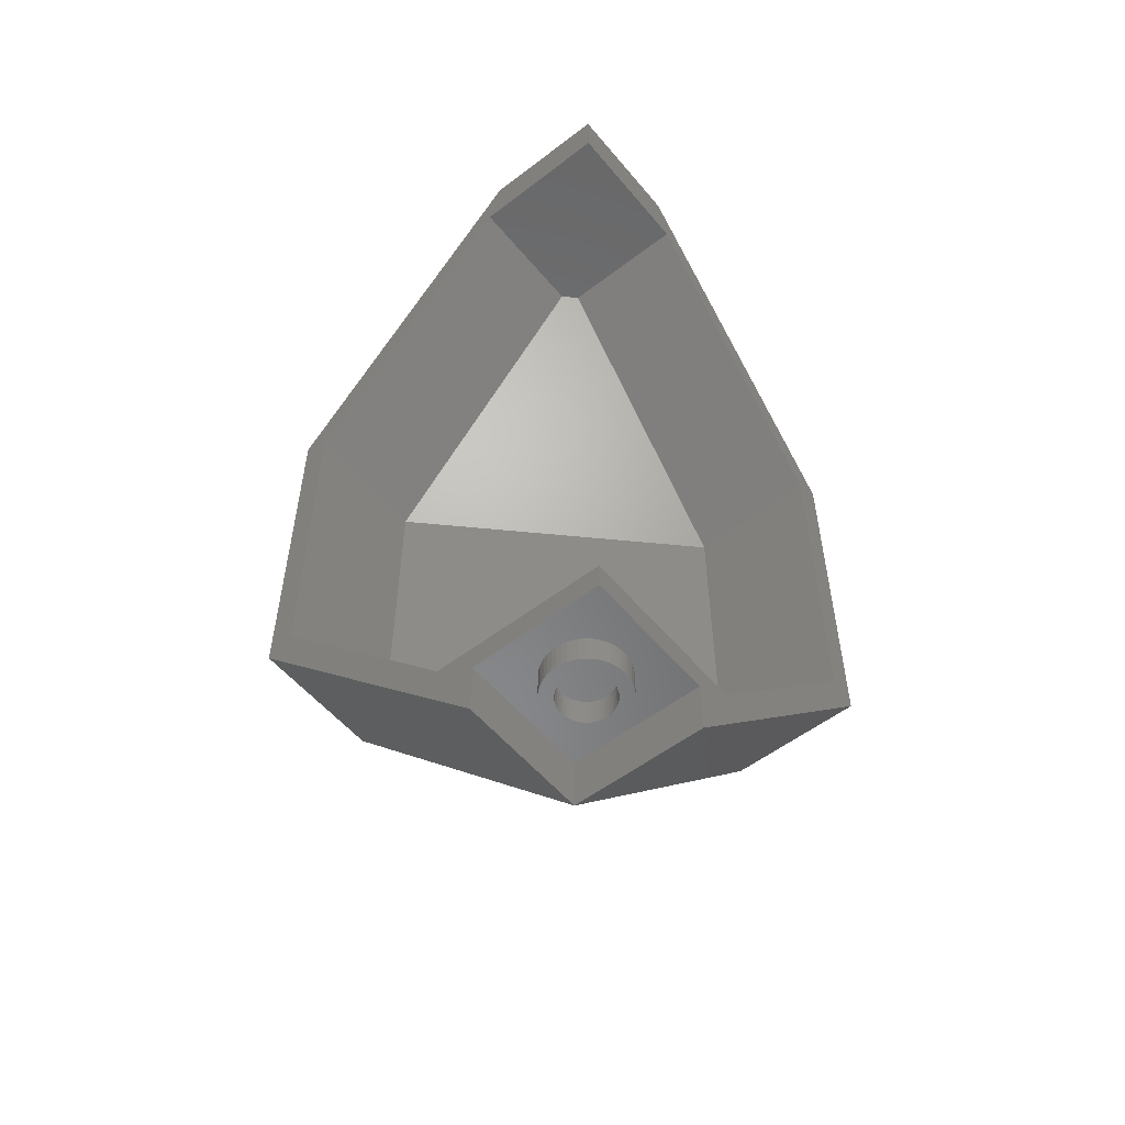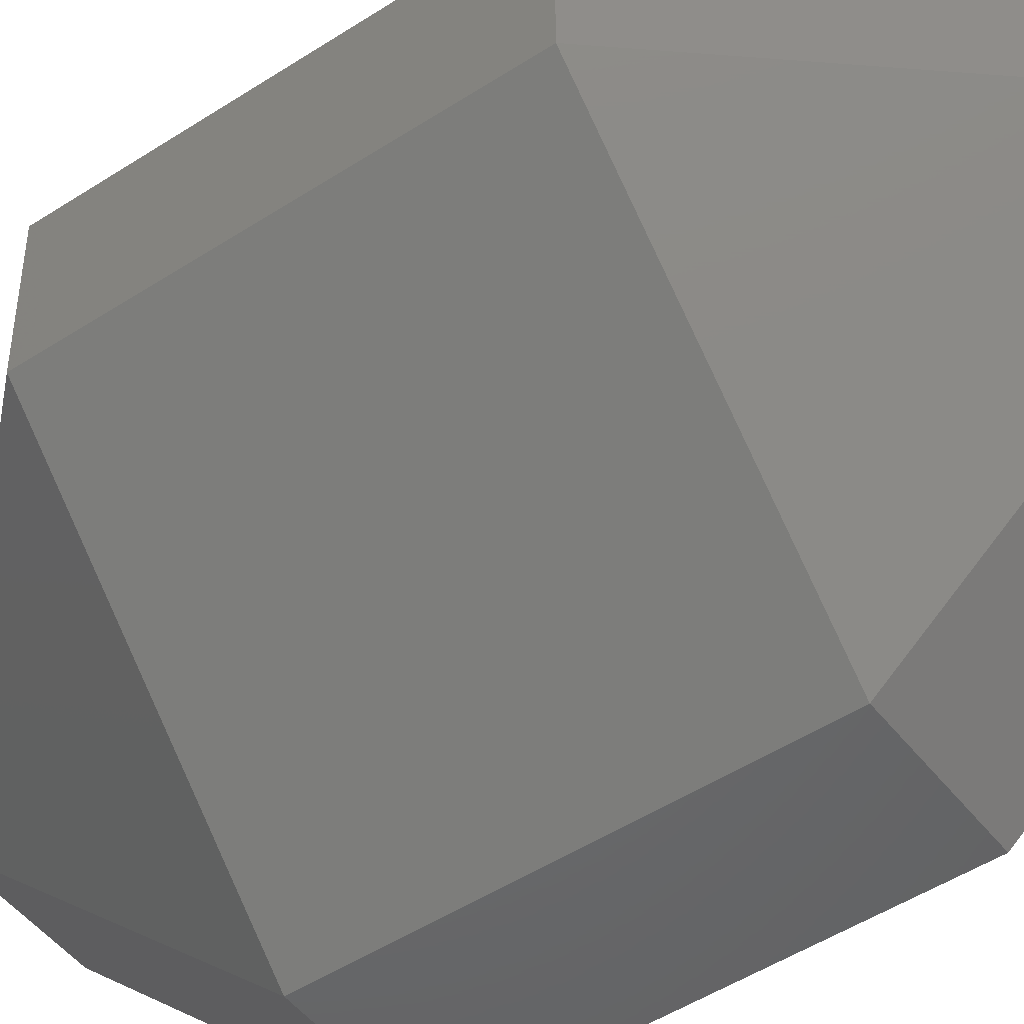
<metadata>
{"format":"stl","ext":"stl","renderer":"f3d","projection":"perspective","resolution":1024,"background":"white","views":[{"elev":-54.6,"azim":-51.0,"up":"+Y"},{"elev":-48.7,"azim":126.0,"up":"+Z"}]}
</metadata>
<code>
# stl→obj: 408 verts, 700 faces
v -0.4 54.3 -2.4
v 0.4 54.3 -2.4
v 0.4 54.3 -3.2
v -0.4 54.3 -3.2
v -0.4 52.8 -2.4
v 0.4 52.8 -2.4
v -0.4 52.8 -3.2
v 0.4 52.8 -3.2
v 2.4 54.3 -0.4
v 2.4 54.3 0.4
v 3.2 54.3 0.4
v 3.2 54.3 -0.4
v 2.4 52.8 -0.4
v 2.4 52.8 0.4
v 3.2 52.8 -0.4
v 3.2 52.8 0.4
v -2.4 52.8 2.4
v 3.2 52.8 2.4
v 3.2 52.8 -3.2
v -2.4 52.8 -3.2
v -2.4 54.4 2.4
v 3.2 54.4 2.4
v -2.4 54.4 -3.2
v 3.2 54.4 -3.2
v 4 54.4 4
v -4 54.4 4
v -4 54.4 -4
v 4 54.4 -4
v -4 51.2 4
v 4.8 51.2 4
v -4 51.2 -4.8
v 4 51.2 -4.8
v 4.8 51.2 -4
v 6.4 1.6 4
v 6.4 1.6 -4
v 4 1.6 -6.4
v -4 1.6 -6.4
v -4 1.6 4
v 4 0 4
v -4 0 4
v -4 0 -4
v 4 0 -4
v -4 -3.2 -4
v 4 -3.2 -4
v 4 -3.2 4
v 18.4 35.2 4
v 18.4 14.4 -4
v 18.4 14.4 4
v 18.4 35.2 -4
v 4 35.2 -18.4
v 4 14.4 -18.4
v -4 14.4 -18.4
v -4 35.2 -18.4
v 20 36 4
v 20 13.6 4
v -4 36 -20
v -4 13.6 -20
v 20 13.6 -4
v 20 36 -4
v 4 36 -20
v 4 13.6 -20
v 1.586 -1.6 0.2088
v 1.6 0 0
v 1.6 -1.6 0
v 1.586 0 0.2088
v 1.545 -1.6 0.4141
v 1.545 0 0.4141
v 1.478 -1.6 0.6123
v 1.478 0 0.6123
v 1.386 -1.6 0.8
v 1.386 0 0.8
v 1.269 -1.6 0.9741
v 1.269 0 0.9741
v 1.131 -1.6 1.131
v 1.131 0 1.131
v 0.9741 -1.6 1.269
v 0.9741 0 1.269
v 0.8 -1.6 1.386
v 0.8 0 1.386
v 0.6123 -1.6 1.478
v 0.6123 0 1.478
v 0.4141 -1.6 1.545
v 0.4141 0 1.545
v 0.2088 -1.6 1.586
v 0.2088 0 1.586
v 0 -1.6 1.6
v 0 0 1.6
v -0.2088 -1.6 1.586
v -0.2088 0 1.586
v -0.4141 -1.6 1.545
v -0.4141 0 1.545
v -0.6123 -1.6 1.478
v -0.6123 0 1.478
v -0.8 -1.6 1.386
v -0.8 0 1.386
v -0.9741 -1.6 1.269
v -0.9741 0 1.269
v -1.131 -1.6 1.131
v -1.131 0 1.131
v -1.269 -1.6 0.9741
v -1.269 0 0.9741
v -1.386 -1.6 0.8
v -1.386 0 0.8
v -1.478 -1.6 0.6123
v -1.478 0 0.6123
v -1.545 -1.6 0.4141
v -1.545 0 0.4141
v -1.586 -1.6 0.2088
v -1.586 0 0.2088
v -1.6 -1.6 0
v -1.6 0 0
v -1.586 -1.6 -0.2088
v -1.586 0 -0.2088
v -1.545 -1.6 -0.4141
v -1.545 0 -0.4141
v -1.478 -1.6 -0.6123
v -1.478 0 -0.6123
v -1.386 -1.6 -0.8
v -1.386 0 -0.8
v -1.269 -1.6 -0.9741
v -1.269 0 -0.9741
v -1.131 -1.6 -1.131
v -1.131 0 -1.131
v -0.9741 -1.6 -1.269
v -0.9741 0 -1.269
v -0.8 -1.6 -1.386
v -0.8 0 -1.386
v -0.6123 -1.6 -1.478
v -0.6123 0 -1.478
v -0.4141 -1.6 -1.545
v -0.4141 0 -1.545
v -0.2088 -1.6 -1.586
v -0.2088 0 -1.586
v 0 -1.6 -1.6
v 0 0 -1.6
v 0.2088 -1.6 -1.586
v 0.2088 0 -1.586
v 0.4141 -1.6 -1.545
v 0.4141 0 -1.545
v 0.6123 -1.6 -1.478
v 0.6123 0 -1.478
v 0.8 -1.6 -1.386
v 0.8 0 -1.386
v 0.9741 -1.6 -1.269
v 0.9741 0 -1.269
v 1.131 -1.6 -1.131
v 1.131 0 -1.131
v 1.269 -1.6 -0.9741
v 1.269 0 -0.9741
v 1.386 -1.6 -0.8
v 1.386 0 -0.8
v 1.478 -1.6 -0.6123
v 1.478 0 -0.6123
v 1.545 -1.6 -0.4141
v 1.545 0 -0.4141
v 1.586 -1.6 -0.2088
v 1.586 0 -0.2088
v 2.379 -1.6 0.3132
v 2.4 -1.6 0
v 2.4 0 0
v 2.379 0 0.3132
v 2.318 -1.6 0.6211
v 2.318 0 0.6211
v 2.217 -1.6 0.9185
v 2.217 0 0.9185
v 2.078 -1.6 1.2
v 2.078 0 1.2
v 1.904 -1.6 1.461
v 1.904 0 1.461
v 1.697 -1.6 1.697
v 1.697 0 1.697
v 1.461 -1.6 1.904
v 1.461 0 1.904
v 1.2 -1.6 2.078
v 1.2 0 2.078
v 0.9185 -1.6 2.217
v 0.9185 0 2.217
v 0.6211 -1.6 2.318
v 0.6211 0 2.318
v 0.3132 -1.6 2.379
v 0.3132 0 2.379
v 0 -1.6 2.4
v 0 0 2.4
v -0.3132 -1.6 2.379
v -0.3132 0 2.379
v -0.6211 -1.6 2.318
v -0.6211 0 2.318
v -0.9185 -1.6 2.217
v -0.9185 0 2.217
v -1.2 -1.6 2.078
v -1.2 0 2.078
v -1.461 -1.6 1.904
v -1.461 0 1.904
v -1.697 -1.6 1.697
v -1.697 0 1.697
v -1.904 -1.6 1.461
v -1.904 0 1.461
v -2.078 -1.6 1.2
v -2.078 0 1.2
v -2.217 -1.6 0.9185
v -2.217 0 0.9185
v -2.318 -1.6 0.6211
v -2.318 0 0.6211
v -2.379 -1.6 0.3132
v -2.379 0 0.3132
v -2.4 -1.6 0
v -2.4 0 0
v -2.379 -1.6 -0.3132
v -2.379 0 -0.3132
v -2.318 -1.6 -0.6211
v -2.318 0 -0.6211
v -2.217 -1.6 -0.9185
v -2.217 0 -0.9185
v -2.078 -1.6 -1.2
v -2.078 0 -1.2
v -1.904 -1.6 -1.461
v -1.904 0 -1.461
v -1.697 -1.6 -1.697
v -1.697 0 -1.697
v -1.461 -1.6 -1.904
v -1.461 0 -1.904
v -1.2 -1.6 -2.078
v -1.2 0 -2.078
v -0.9185 -1.6 -2.217
v -0.9185 0 -2.217
v -0.6211 -1.6 -2.318
v -0.6211 0 -2.318
v -0.3132 -1.6 -2.379
v -0.3132 0 -2.379
v 0 -1.6 -2.4
v 0 0 -2.4
v 0.3132 -1.6 -2.379
v 0.3132 0 -2.379
v 0.6211 -1.6 -2.318
v 0.6211 0 -2.318
v 0.9185 -1.6 -2.217
v 0.9185 0 -2.217
v 1.2 -1.6 -2.078
v 1.2 0 -2.078
v 1.461 -1.6 -1.904
v 1.461 0 -1.904
v 1.697 -1.6 -1.697
v 1.697 0 -1.697
v 1.904 -1.6 -1.461
v 1.904 0 -1.461
v 2.078 -1.6 -1.2
v 2.078 0 -1.2
v 2.217 -1.6 -0.9185
v 2.217 0 -0.9185
v 2.318 -1.6 -0.6211
v 2.318 0 -0.6211
v 2.379 -1.6 -0.3132
v 2.379 0 -0.3132
v 5.52 15.48 -18.48
v 18.48 15.48 -5.52
v 5.52 33.72 -18.48
v 18.48 33.72 -5.52
v 12.2 19.08 -11.8
v 12.19 18.98 -11.81
v 11.67 18.98 -12.33
v 11.72 19.39 -12.28
v 12.24 19.17 -11.76
v 11.87 19.74 -12.13
v 12.3 19.23 -11.7
v 12.1 19.98 -11.9
v 12.36 19.25 -11.64
v 12.36 20.06 -11.64
v 12.43 19.23 -11.57
v 12.63 19.98 -11.37
v 12.49 19.17 -11.51
v 12.85 19.74 -11.15
v 12.52 19.08 -11.48
v 13 19.39 -11
v 12.54 18.98 -11.46
v 13.05 18.98 -10.95
v 11.59 18.48 -12.41
v 11.59 17.68 -12.41
v 10.81 17.68 -13.19
v 10.81 18.48 -13.19
v 12.19 17.68 -11.81
v 11.67 17.68 -12.33
v 13.05 17.68 -10.95
v 12.54 17.68 -11.46
v 12.19 21.31 -11.81
v 12.36 21.34 -11.64
v 12.54 20.6 -11.46
v 12.19 20.5 -11.81
v 12.36 22.25 -11.64
v 12.19 22.29 -11.81
v 12.19 23.1 -11.81
v 12.54 23 -11.46
v 12.46 22.15 -11.54
v 12.81 22.72 -11.19
v 12.53 21.99 -11.47
v 12.99 22.3 -11.01
v 12.55 21.8 -11.45
v 13.06 21.8 -10.94
v 12.53 21.61 -11.47
v 12.99 21.3 -11.01
v 12.46 21.45 -11.54
v 12.81 20.88 -11.19
v 11.5 21.34 -12.5
v 11.59 21.31 -12.41
v 11.59 20.5 -12.41
v 11.32 20.6 -12.68
v 11.4 21.45 -12.6
v 11.05 20.88 -12.95
v 11.34 21.61 -12.66
v 10.87 21.3 -13.13
v 11.31 21.8 -12.69
v 10.81 21.8 -13.19
v 11.34 21.99 -12.66
v 10.87 22.3 -13.13
v 11.4 22.15 -12.6
v 11.05 22.72 -12.95
v 11.5 22.25 -12.5
v 11.32 23 -12.68
v 11.59 22.29 -12.41
v 11.59 23.1 -12.41
v 11.67 20.5 -12.33
v 11.67 21.31 -12.33
v 11.67 22.29 -12.33
v 11.67 23.1 -12.33
v 13.05 24.34 -10.95
v 13.05 23.65 -10.95
v 11.67 23.65 -12.33
v 11.67 24.34 -12.33
v 11.59 23.65 -12.41
v 10.81 23.65 -13.19
v 11.31 24.34 -12.69
v 11.59 24.34 -12.41
v 10.81 25.08 -13.19
v 11.31 25.06 -12.69
v 13.05 26.39 -10.95
v 13.05 25.7 -10.95
v 11.67 25.7 -12.33
v 11.67 26.39 -12.33
v 11.59 25.7 -12.41
v 10.81 25.7 -13.19
v 10.81 26.39 -13.19
v 11.59 26.39 -12.41
v 12.53 28.08 -11.47
v 12.55 28.27 -11.45
v 13.06 28.27 -10.94
v 12.99 27.77 -11.01
v 12.46 27.92 -11.54
v 12.81 27.35 -11.19
v 12.36 27.82 -11.64
v 12.54 27.07 -11.46
v 12.19 27.78 -11.81
v 12.19 26.97 -11.81
v 11.67 27.78 -12.33
v 11.67 26.97 -12.33
v 11.5 27.82 -12.5
v 11.59 27.78 -12.41
v 11.59 26.97 -12.41
v 11.32 27.07 -12.68
v 11.4 27.92 -12.6
v 11.05 27.35 -12.95
v 11.34 28.08 -12.66
v 10.87 27.77 -13.13
v 11.31 28.27 -12.69
v 10.81 28.27 -13.19
v 13.06 28.81 -10.94
v 12.55 28.81 -11.45
v 10.81 28.81 -13.19
v 11.31 28.81 -12.69
v 12.53 30.56 -11.47
v 12.55 30.75 -11.45
v 13.06 30.75 -10.94
v 12.99 30.25 -11.01
v 12.46 30.4 -11.54
v 12.81 29.82 -11.19
v 12.36 30.29 -11.64
v 12.54 29.54 -11.46
v 12.19 30.25 -11.81
v 12.19 29.44 -11.81
v 11.67 30.25 -12.33
v 11.67 29.44 -12.33
v 13.05 31.52 -10.95
v 12.55 31.52 -11.45
v 11.67 31.52 -12.33
v 12.19 31.52 -11.81
v 11.59 29.44 -12.41
v 10.81 29.44 -13.19
v 11.31 30.25 -12.69
v 11.59 30.25 -12.41
v 10.81 31.52 -13.19
v 11.31 31.52 -12.69
v 17.61 16.71 -6.395
v 17.61 32.49 -6.395
v 12 32.49 -12
v 6.395 16.71 -17.61
v 6.395 32.49 -17.61
v 12 16.71 -12
v 16.6 17.53 -7.404
v 14.49 18.22 -9.505
v 14.49 24.6 -9.505
v 16.6 31.67 -7.404
v 14.49 30.98 -9.505
v 9.505 24.6 -14.49
v 9.505 18.22 -14.49
v 7.404 17.53 -16.6
v 7.404 31.67 -16.6
v 9.505 30.98 -14.49
v 12.36 18.98 -11.64
v 11.59 21.8 -12.41
v 12.19 21.8 -11.81
f 1 2 3
f 3 4 1
f 1 5 6
f 6 2 1
f 4 7 5
f 5 1 4
f 2 6 8
f 8 3 2
f 9 10 11
f 11 12 9
f 9 13 14
f 14 10 9
f 12 15 13
f 13 9 12
f 10 14 16
f 16 11 10
f 17 18 19
f 19 20 17
f 17 21 22
f 22 18 17
f 20 23 21
f 21 17 20
f 19 24 23
f 23 20 19
f 18 22 24
f 24 19 18
f 25 22 21
f 21 26 25
f 27 23 24
f 24 28 27
f 28 24 22
f 22 25 28
f 26 21 23
f 23 27 26
f 26 29 30
f 30 25 26
f 27 31 29
f 29 26 27
f 31 32 33
f 33 30 31
f 30 29 31
f 34 35 36
f 36 37 34
f 37 38 34
f 39 34 38
f 38 40 39
f 40 38 37
f 37 41 40
f 42 40 41
f 40 42 39
f 42 43 44
f 43 42 41
f 42 45 39
f 45 42 44
f 46 47 48
f 47 46 49
f 46 33 49
f 33 46 30
f 32 50 49
f 49 33 32
f 50 51 47
f 47 49 50
f 50 52 51
f 52 50 53
f 50 31 53
f 31 50 32
f 34 48 47
f 47 35 34
f 51 36 35
f 35 47 51
f 36 51 52
f 52 37 36
f 25 30 46
f 46 54 25
f 54 46 48
f 48 55 54
f 55 48 34
f 34 45 55
f 45 34 39
f 56 53 31
f 31 27 56
f 57 52 53
f 53 56 57
f 43 37 52
f 52 57 43
f 41 37 43
f 54 55 58
f 58 59 54
f 54 59 28
f 28 25 54
f 60 28 59
f 60 61 57
f 57 56 60
f 60 56 27
f 27 28 60
f 58 55 45
f 45 44 58
f 58 44 61
f 57 61 44
f 44 43 57
f 62 63 64
f 63 62 65
f 66 65 62
f 65 66 67
f 68 67 66
f 67 68 69
f 70 69 68
f 69 70 71
f 72 71 70
f 71 72 73
f 74 73 72
f 73 74 75
f 76 75 74
f 75 76 77
f 78 77 76
f 77 78 79
f 80 79 78
f 79 80 81
f 82 81 80
f 81 82 83
f 84 83 82
f 83 84 85
f 86 85 84
f 85 86 87
f 88 87 86
f 87 88 89
f 90 89 88
f 89 90 91
f 92 91 90
f 91 92 93
f 94 93 92
f 93 94 95
f 96 95 94
f 95 96 97
f 98 97 96
f 97 98 99
f 100 99 98
f 99 100 101
f 102 101 100
f 101 102 103
f 104 103 102
f 103 104 105
f 106 105 104
f 105 106 107
f 108 107 106
f 107 108 109
f 110 109 108
f 109 110 111
f 112 111 110
f 111 112 113
f 114 113 112
f 113 114 115
f 116 115 114
f 115 116 117
f 118 117 116
f 117 118 119
f 120 119 118
f 119 120 121
f 122 121 120
f 121 122 123
f 124 123 122
f 123 124 125
f 126 125 124
f 125 126 127
f 128 127 126
f 127 128 129
f 130 129 128
f 129 130 131
f 132 131 130
f 131 132 133
f 134 133 132
f 133 134 135
f 136 135 134
f 135 136 137
f 138 137 136
f 137 138 139
f 140 139 138
f 139 140 141
f 142 141 140
f 141 142 143
f 144 143 142
f 143 144 145
f 146 145 144
f 145 146 147
f 148 147 146
f 147 148 149
f 150 149 148
f 149 150 151
f 152 151 150
f 151 152 153
f 154 153 152
f 153 154 155
f 156 155 154
f 155 156 157
f 64 157 156
f 157 64 63
f 158 159 160
f 160 161 158
f 162 158 161
f 161 163 162
f 164 162 163
f 163 165 164
f 166 164 165
f 165 167 166
f 168 166 167
f 167 169 168
f 170 168 169
f 169 171 170
f 172 170 171
f 171 173 172
f 174 172 173
f 173 175 174
f 176 174 175
f 175 177 176
f 178 176 177
f 177 179 178
f 180 178 179
f 179 181 180
f 182 180 181
f 181 183 182
f 184 182 183
f 183 185 184
f 186 184 185
f 185 187 186
f 188 186 187
f 187 189 188
f 190 188 189
f 189 191 190
f 192 190 191
f 191 193 192
f 194 192 193
f 193 195 194
f 196 194 195
f 195 197 196
f 198 196 197
f 197 199 198
f 200 198 199
f 199 201 200
f 202 200 201
f 201 203 202
f 204 202 203
f 203 205 204
f 206 204 205
f 205 207 206
f 208 206 207
f 207 209 208
f 210 208 209
f 209 211 210
f 212 210 211
f 211 213 212
f 214 212 213
f 213 215 214
f 216 214 215
f 215 217 216
f 218 216 217
f 217 219 218
f 220 218 219
f 219 221 220
f 222 220 221
f 221 223 222
f 224 222 223
f 223 225 224
f 226 224 225
f 225 227 226
f 228 226 227
f 227 229 228
f 230 228 229
f 229 231 230
f 232 230 231
f 231 233 232
f 234 232 233
f 233 235 234
f 236 234 235
f 235 237 236
f 238 236 237
f 237 239 238
f 240 238 239
f 239 241 240
f 242 240 241
f 241 243 242
f 244 242 243
f 243 245 244
f 246 244 245
f 245 247 246
f 248 246 247
f 247 249 248
f 250 248 249
f 249 251 250
f 252 250 251
f 251 253 252
f 159 252 253
f 253 160 159
f 159 158 62
f 62 64 159
f 158 162 66
f 66 62 158
f 162 164 68
f 68 66 162
f 164 166 70
f 70 68 164
f 166 168 72
f 72 70 166
f 168 170 74
f 74 72 168
f 170 172 76
f 76 74 170
f 172 174 78
f 78 76 172
f 174 176 80
f 80 78 174
f 176 178 82
f 82 80 176
f 178 180 84
f 84 82 178
f 180 182 86
f 86 84 180
f 182 184 88
f 88 86 182
f 184 186 90
f 90 88 184
f 186 188 92
f 92 90 186
f 188 190 94
f 94 92 188
f 190 192 96
f 96 94 190
f 192 194 98
f 98 96 192
f 194 196 100
f 100 98 194
f 196 198 102
f 102 100 196
f 198 200 104
f 104 102 198
f 200 202 106
f 106 104 200
f 202 204 108
f 108 106 202
f 204 206 110
f 110 108 204
f 206 208 112
f 112 110 206
f 208 210 114
f 114 112 208
f 210 212 116
f 116 114 210
f 212 214 118
f 118 116 212
f 214 216 120
f 120 118 214
f 216 218 122
f 122 120 216
f 218 220 124
f 124 122 218
f 220 222 126
f 126 124 220
f 222 224 128
f 128 126 222
f 224 226 130
f 130 128 224
f 226 228 132
f 132 130 226
f 228 230 134
f 134 132 228
f 230 232 136
f 136 134 230
f 232 234 138
f 138 136 232
f 234 236 140
f 140 138 234
f 236 238 142
f 142 140 236
f 238 240 144
f 144 142 238
f 240 242 146
f 146 144 240
f 242 244 148
f 148 146 242
f 244 246 150
f 150 148 244
f 246 248 152
f 152 150 246
f 248 250 154
f 154 152 248
f 250 252 156
f 156 154 250
f 252 159 64
f 64 156 252
f 254 255 58
f 58 61 254
f 61 60 256
f 256 254 61
f 255 257 59
f 59 58 255
f 60 59 257
f 257 256 60
f 258 259 260
f 260 261 258
f 262 258 261
f 261 263 262
f 264 262 263
f 263 265 264
f 266 264 265
f 265 267 266
f 268 266 267
f 267 269 268
f 270 268 269
f 269 271 270
f 272 270 271
f 271 273 272
f 274 272 273
f 273 275 274
f 276 277 278
f 278 279 276
f 259 280 281
f 281 260 259
f 282 283 274
f 274 275 282
f 284 285 286
f 286 287 284
f 288 289 290
f 290 291 288
f 292 288 291
f 291 293 292
f 294 292 293
f 293 295 294
f 296 294 295
f 295 297 296
f 298 296 297
f 297 299 298
f 300 298 299
f 299 301 300
f 285 300 301
f 301 286 285
f 302 303 304
f 304 305 302
f 306 302 305
f 305 307 306
f 308 306 307
f 307 309 308
f 310 308 309
f 309 311 310
f 312 310 311
f 311 313 312
f 314 312 313
f 313 315 314
f 316 314 315
f 315 317 316
f 318 316 317
f 317 319 318
f 287 320 321
f 321 284 287
f 290 289 322
f 322 323 290
f 324 325 326
f 326 327 324
f 328 329 330
f 330 331 328
f 330 329 332
f 332 333 330
f 334 335 336
f 336 337 334
f 338 339 340
f 340 341 338
f 342 343 344
f 344 345 342
f 346 342 345
f 345 347 346
f 348 346 347
f 347 349 348
f 350 348 349
f 349 351 350
f 352 350 351
f 351 353 352
f 354 355 356
f 356 357 354
f 358 354 357
f 357 359 358
f 360 358 359
f 359 361 360
f 362 360 361
f 361 363 362
f 364 344 343
f 343 365 364
f 362 363 366
f 366 367 362
f 368 369 370
f 370 371 368
f 372 368 371
f 371 373 372
f 374 372 373
f 373 375 374
f 376 374 375
f 375 377 376
f 378 376 377
f 377 379 378
f 380 370 369
f 369 381 380
f 376 378 382
f 382 383 376
f 384 385 386
f 386 387 384
f 386 385 388
f 388 389 386
f 255 390 391
f 391 257 255
f 256 257 391
f 391 392 256
f 393 254 256
f 256 394 393
f 255 254 393
f 393 395 255
f 255 395 390
f 392 394 256
f 396 397 398
f 398 399 396
f 399 398 400
f 401 402 403
f 403 404 401
f 405 401 404
f 390 396 399
f 399 391 390
f 403 393 394
f 394 404 403
f 272 274 406
f 406 270 272
f 268 270 406
f 406 266 268
f 264 266 406
f 406 262 264
f 258 262 406
f 406 259 258
f 280 259 406
f 406 283 280
f 274 283 406
f 281 277 276
f 276 260 281
f 287 267 265
f 265 320 287
f 265 263 320
f 320 263 261
f 261 279 320
f 402 279 278
f 278 403 402
f 279 402 311
f 311 309 279
f 260 276 279
f 279 261 260
f 320 279 304
f 304 279 305
f 305 279 307
f 307 279 309
f 321 320 304
f 304 303 321
f 407 303 302
f 302 306 407
f 407 306 308
f 308 310 407
f 407 310 312
f 312 314 407
f 407 314 316
f 316 318 407
f 407 318 322
f 322 321 407
f 321 303 407
f 285 284 408
f 408 300 285
f 298 300 408
f 408 296 298
f 294 296 408
f 408 292 294
f 288 292 408
f 408 289 288
f 322 289 408
f 408 321 322
f 408 284 321
f 323 322 318
f 318 319 323
f 329 313 311
f 311 401 329
f 315 313 329
f 317 315 329
f 319 317 329
f 329 328 319
f 311 402 401
f 332 329 401
f 326 323 319
f 319 328 326
f 327 326 328
f 328 331 327
f 290 323 326
f 326 325 290
f 325 291 290
f 325 293 291
f 325 295 293
f 297 295 325
f 325 398 297
f 335 324 327
f 327 336 335
f 336 327 331
f 331 338 336
f 331 330 333
f 333 338 331
f 333 332 339
f 339 338 333
f 337 336 338
f 338 341 337
f 353 337 341
f 341 356 353
f 352 353 356
f 356 355 352
f 356 341 340
f 340 357 356
f 357 340 359
f 359 340 361
f 363 361 340
f 340 401 363
f 334 337 353
f 353 351 334
f 334 351 349
f 334 349 347
f 334 347 345
f 334 345 344
f 344 398 334
f 379 352 355
f 355 384 379
f 384 355 354
f 354 358 384
f 384 358 360
f 360 362 384
f 384 362 367
f 367 366 385
f 385 384 367
f 378 379 384
f 384 387 378
f 350 352 379
f 379 348 350
f 346 348 379
f 379 342 346
f 343 342 379
f 379 365 343
f 365 379 377
f 365 377 375
f 375 364 365
f 364 375 373
f 364 373 371
f 364 371 370
f 370 400 364
f 374 376 383
f 383 372 374
f 368 372 383
f 383 369 368
f 381 369 383
f 383 392 381
f 382 378 387
f 387 389 382
f 387 386 389
f 339 332 401
f 340 339 401
f 363 401 405
f 405 366 363
f 385 366 405
f 405 388 385
f 400 370 380
f 380 399 400
f 398 344 364
f 364 400 398
f 398 335 334
f 398 324 335
f 398 325 324
f 286 269 267
f 267 287 286
f 271 269 286
f 286 301 271
f 273 271 301
f 301 299 273
f 275 273 299
f 299 297 275
f 397 282 275
f 397 275 297
f 297 398 397
f 395 283 282
f 282 390 395
f 283 395 280
f 280 395 281
f 395 277 281
f 278 277 395
f 395 403 278
f 395 393 403
f 282 397 396
f 396 390 282
f 380 381 392
f 392 399 380
f 392 383 382
f 382 389 392
f 392 389 388
f 388 394 392
f 388 405 404
f 404 394 388
f 391 399 392

</code>
